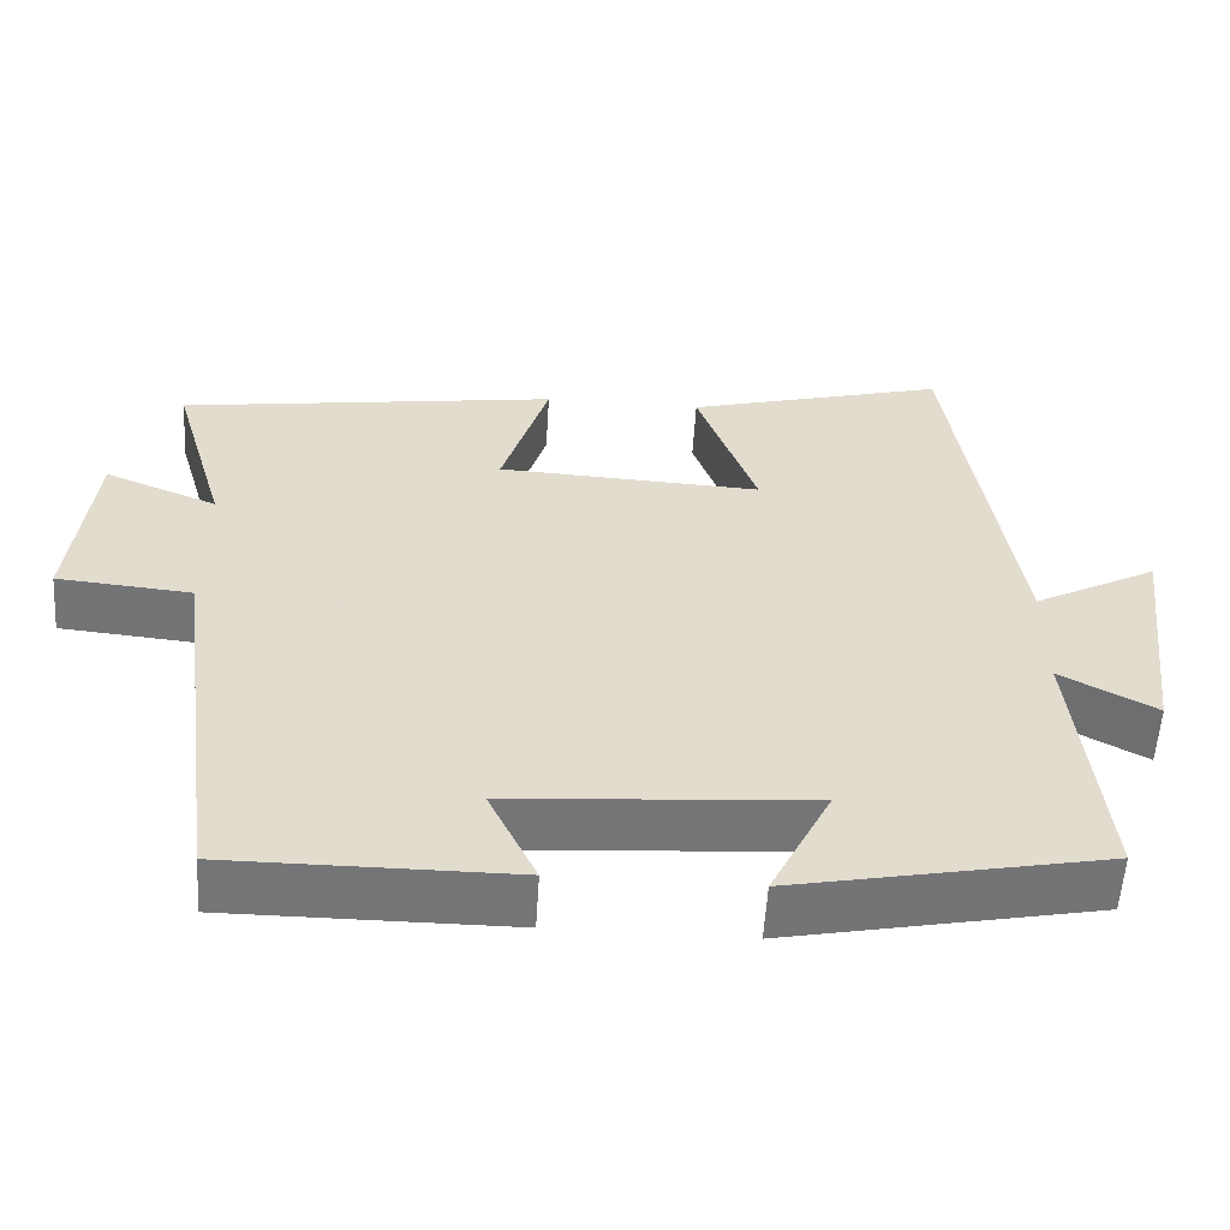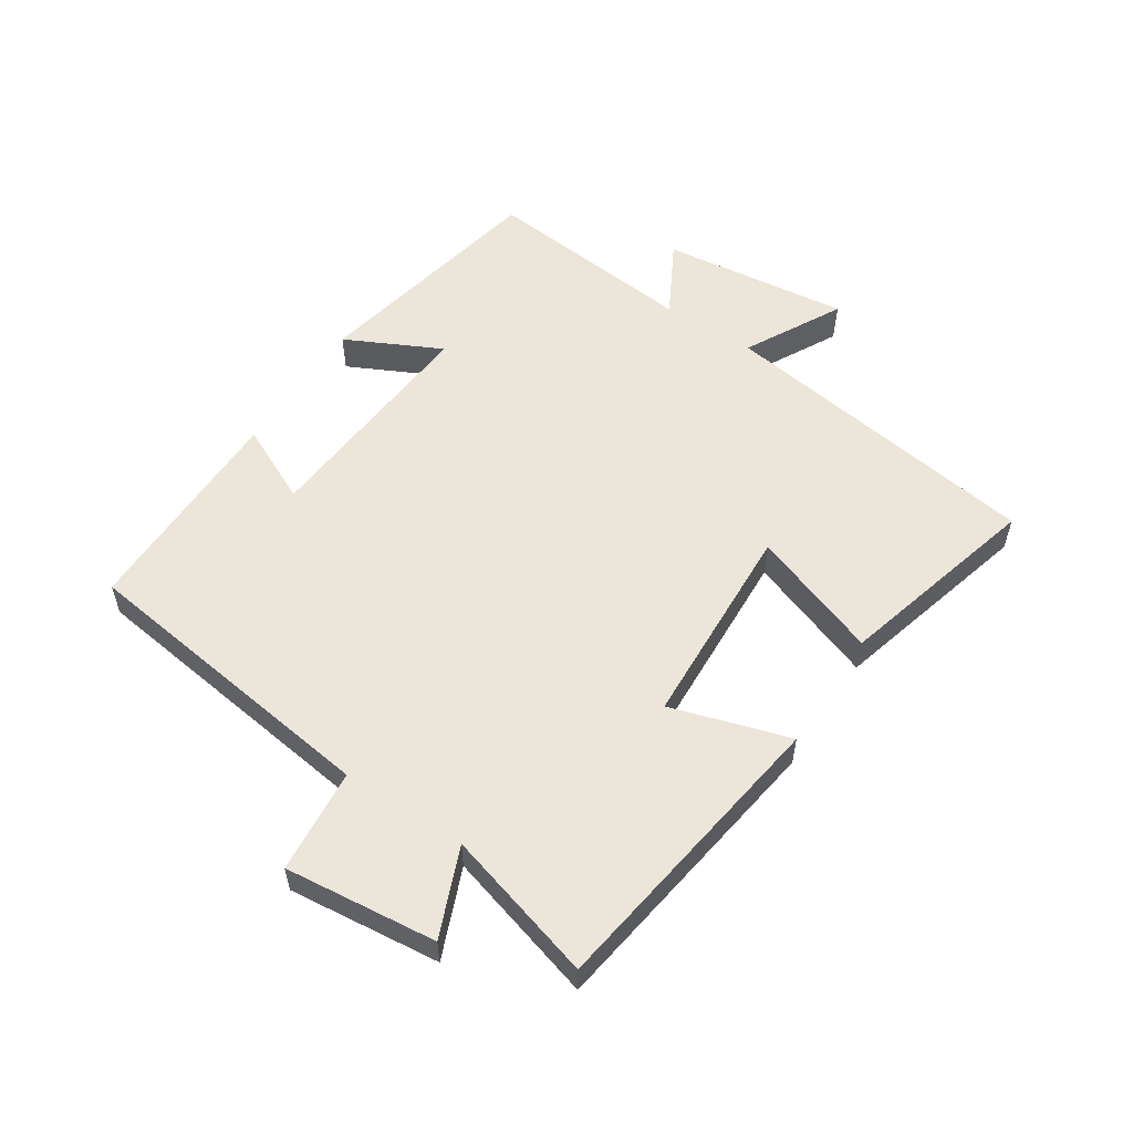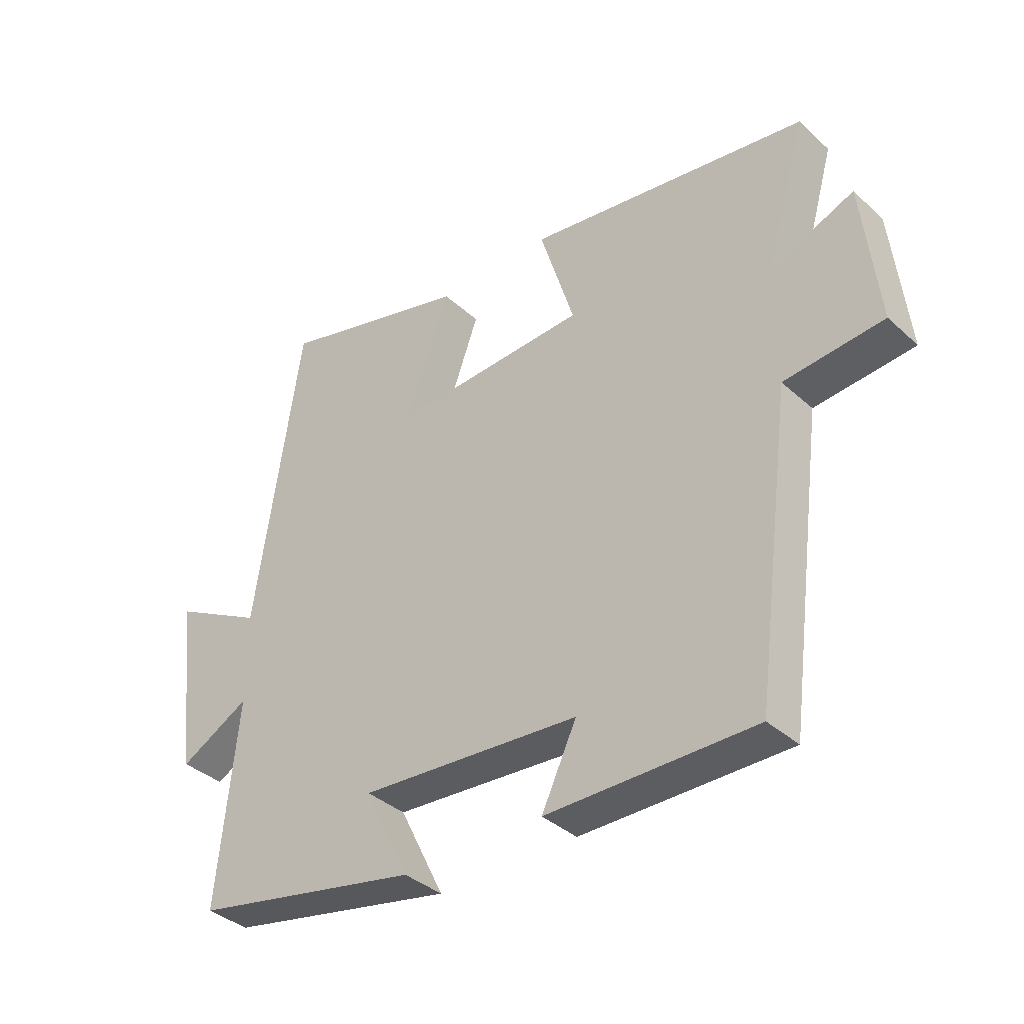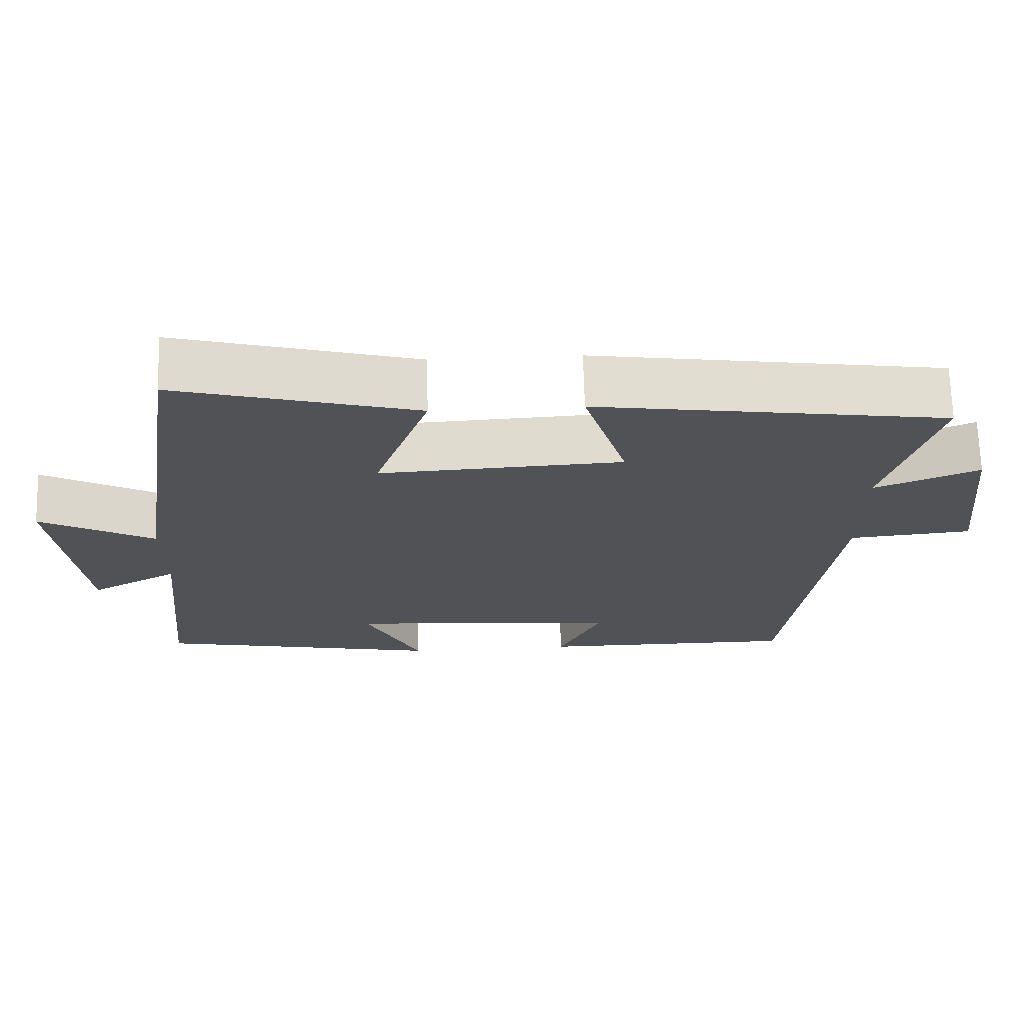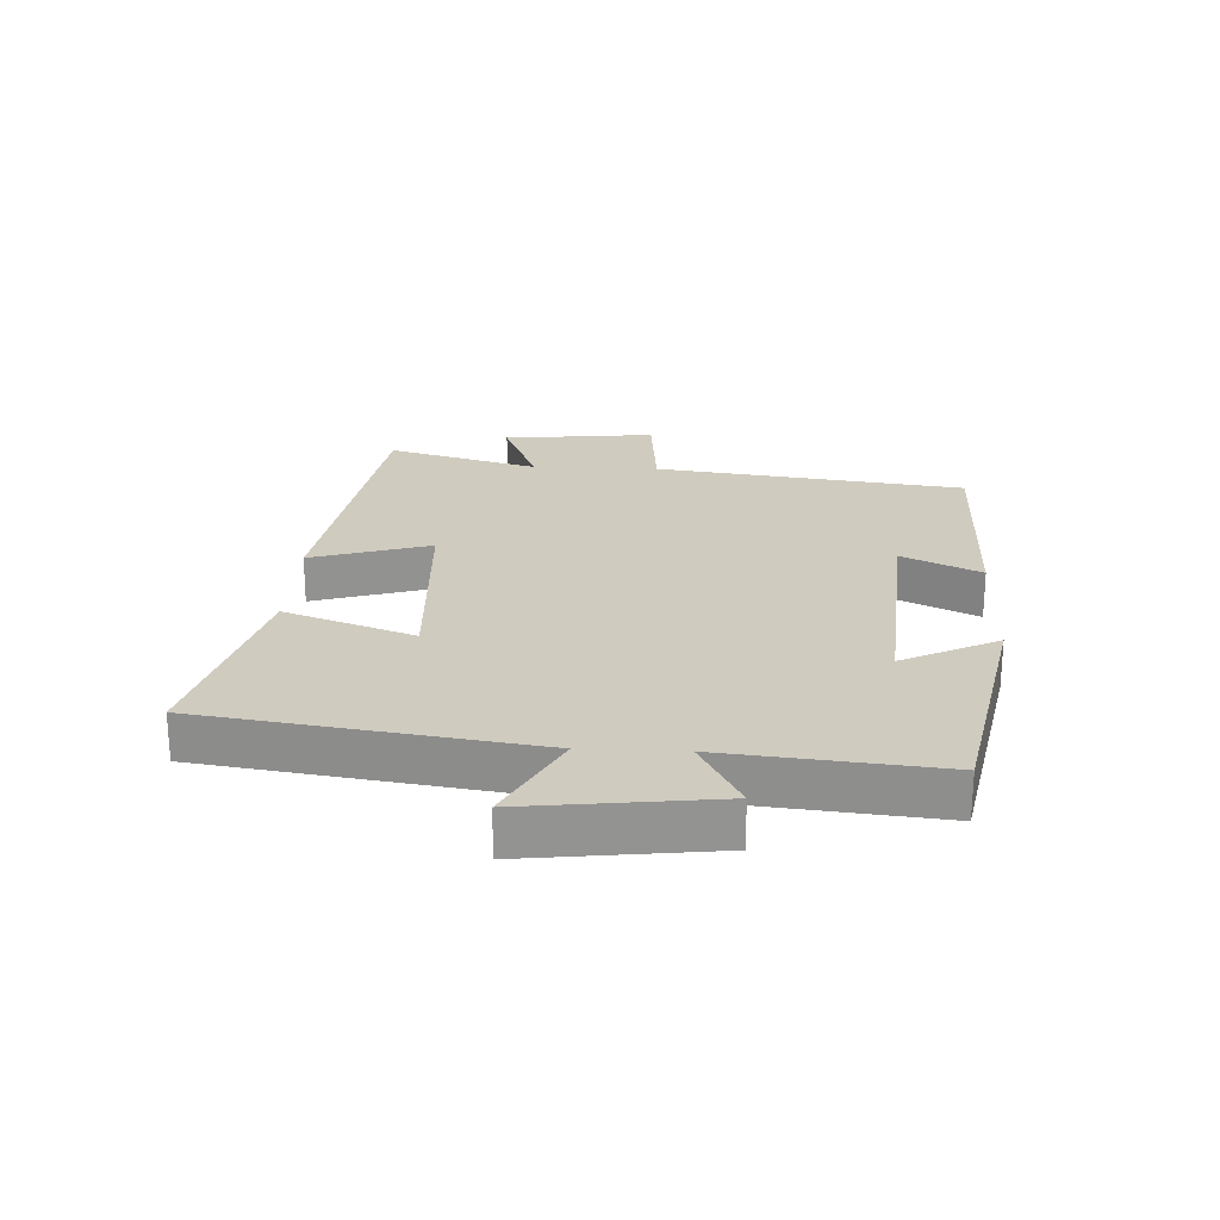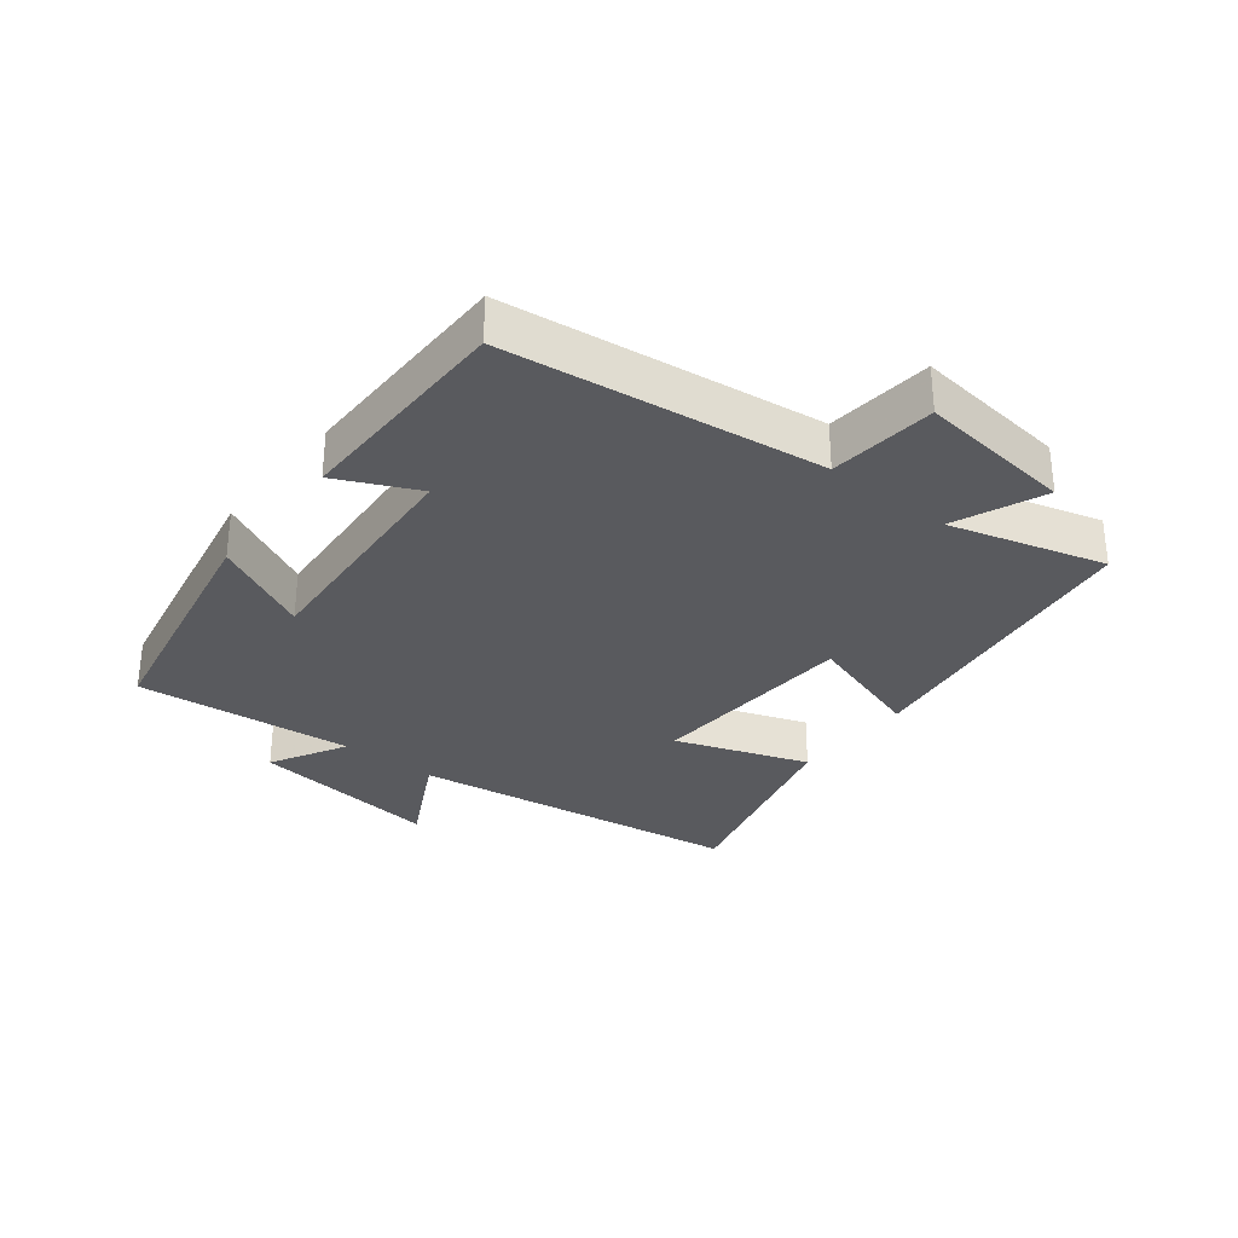
<metadata>
{"format":"obj","ext":"obj","renderer":"f3d","projection":"perspective","resolution":1024,"background":"white","views":[{"elev":-56.5,"azim":-3.6,"up":"+Z"},{"elev":55.9,"azim":-56.8,"up":"+Y"},{"elev":-37.1,"azim":-139.1,"up":"+Z"},{"elev":69.3,"azim":178.3,"up":"+Z"},{"elev":23.7,"azim":92.7,"up":"+Y"},{"elev":-31.3,"azim":-128.6,"up":"+Y"}]}
</metadata>
<code>
v -0.435 0.07 -0.501
v -0.5 0.07 -0.01
v -0.666 0.07 0.005
v -0.64 0.07 0.247
v -0.5 0.07 0.19
v -0.569 0.07 0.43
v -0.096 0.07 0.5
v -0.154 0.07 0.311
v 0.174 0.07 0.295
v 0.1 0.07 0.5
v 0.423 0.07 0.587
v 0.5 0.07 0.068
v 0.654 0.07 0.15
v 0.618 0.07 -0.148
v 0.5 0.07 -0.084
v 0.534 0.07 -0.423
v 0.15 0.07 -0.5
v 0.225 0.07 -0.348
v -0.145 0.07 -0.376
v -0.086 0.07 -0.5
v -0.435 0 -0.501
v -0.5 0 -0.01
v -0.666 0 0.005
v -0.64 0 0.247
v -0.5 0 0.19
v -0.569 0 0.43
v -0.096 0 0.5
v -0.154 0 0.311
v 0.174 0 0.295
v 0.1 0 0.5
v 0.423 0 0.587
v 0.5 0 0.068
v 0.654 0 0.15
v 0.618 0 -0.148
v 0.5 0 -0.084
v 0.534 0 -0.423
v 0.15 0 -0.5
v 0.225 0 -0.348
v -0.145 0 -0.376
v -0.086 0 -0.5
f 19 20 1 2
f 18 19 2
f 15 16 17 18
f 15 18 2
f 12 13 14 15
f 11 12 15
f 10 11 15
f 9 10 15
f 15 2 3
f 9 15 3
f 8 9 3
f 5 6 7 8
f 5 8 3
f 3 4 5
f 22 21 40 39
f 22 39 38
f 38 37 36 35
f 22 38 35
f 35 34 33 32
f 35 32 31
f 35 31 30
f 35 30 29
f 23 22 35
f 23 35 29
f 23 29 28
f 28 27 26 25
f 23 28 25
f 25 24 23
f 1 21 22 2
f 2 22 23 3
f 3 23 24 4
f 4 24 25 5
f 5 25 26 6
f 6 26 27 7
f 7 27 28 8
f 8 28 29 9
f 9 29 30 10
f 10 30 31 11
f 11 31 32 12
f 12 32 33 13
f 13 33 34 14
f 14 34 35 15
f 15 35 36 16
f 16 36 37 17
f 17 37 38 18
f 18 38 39 19
f 19 39 40 20
f 20 40 21 1

</code>
